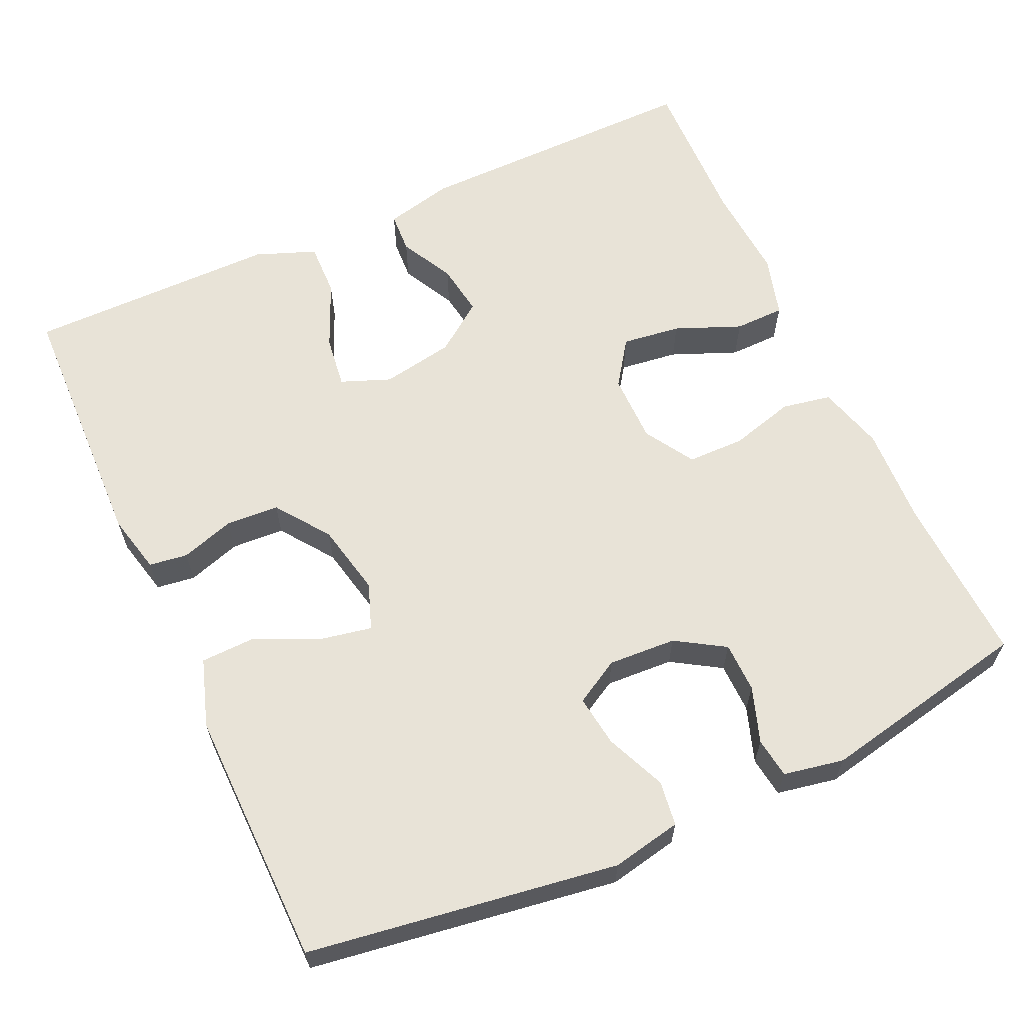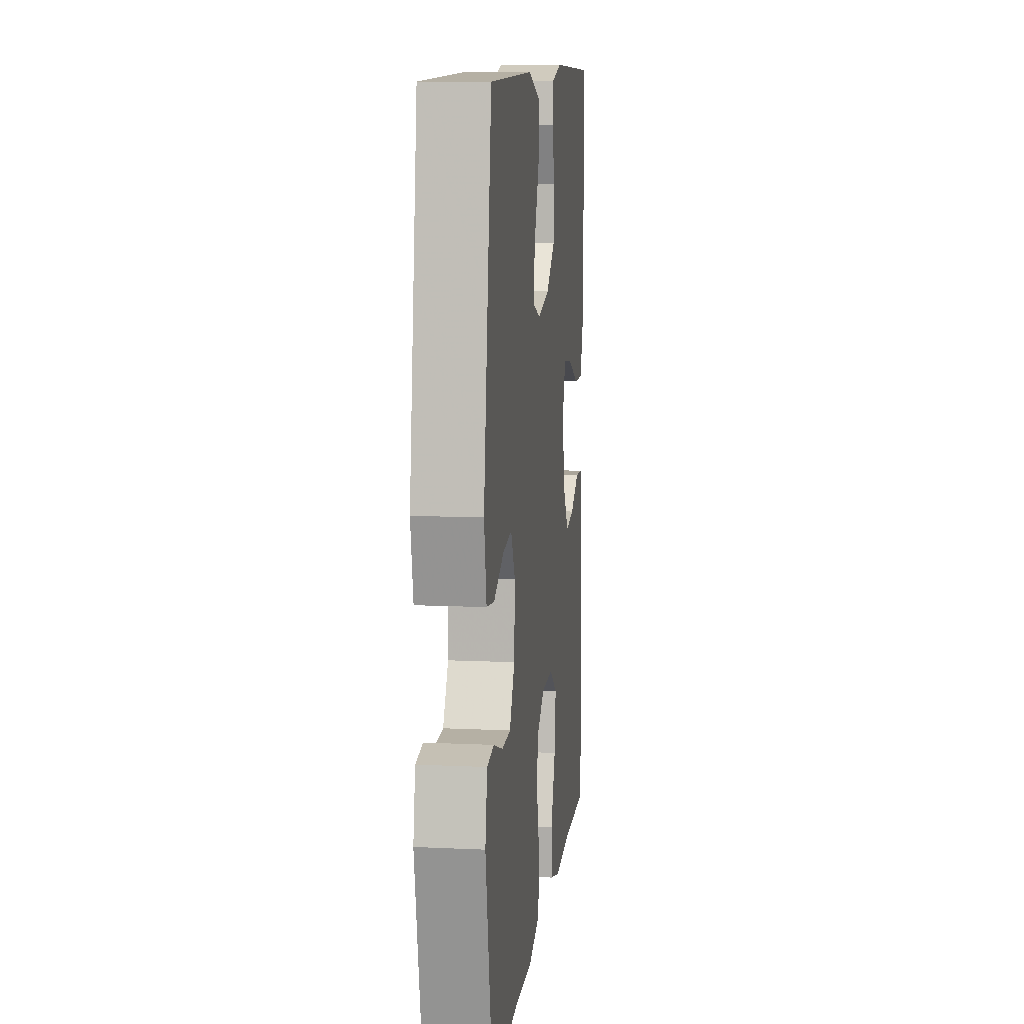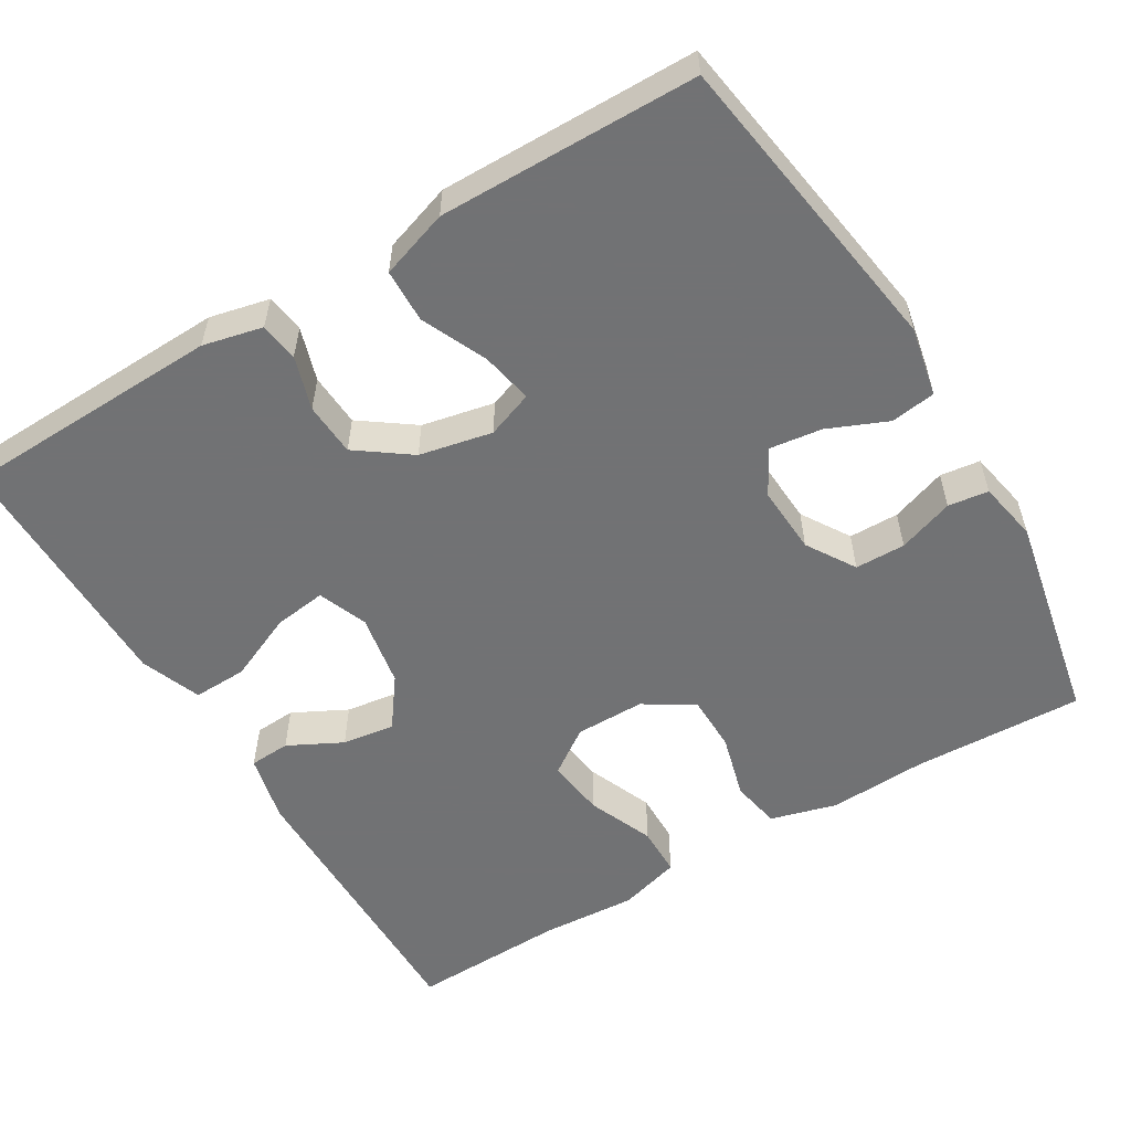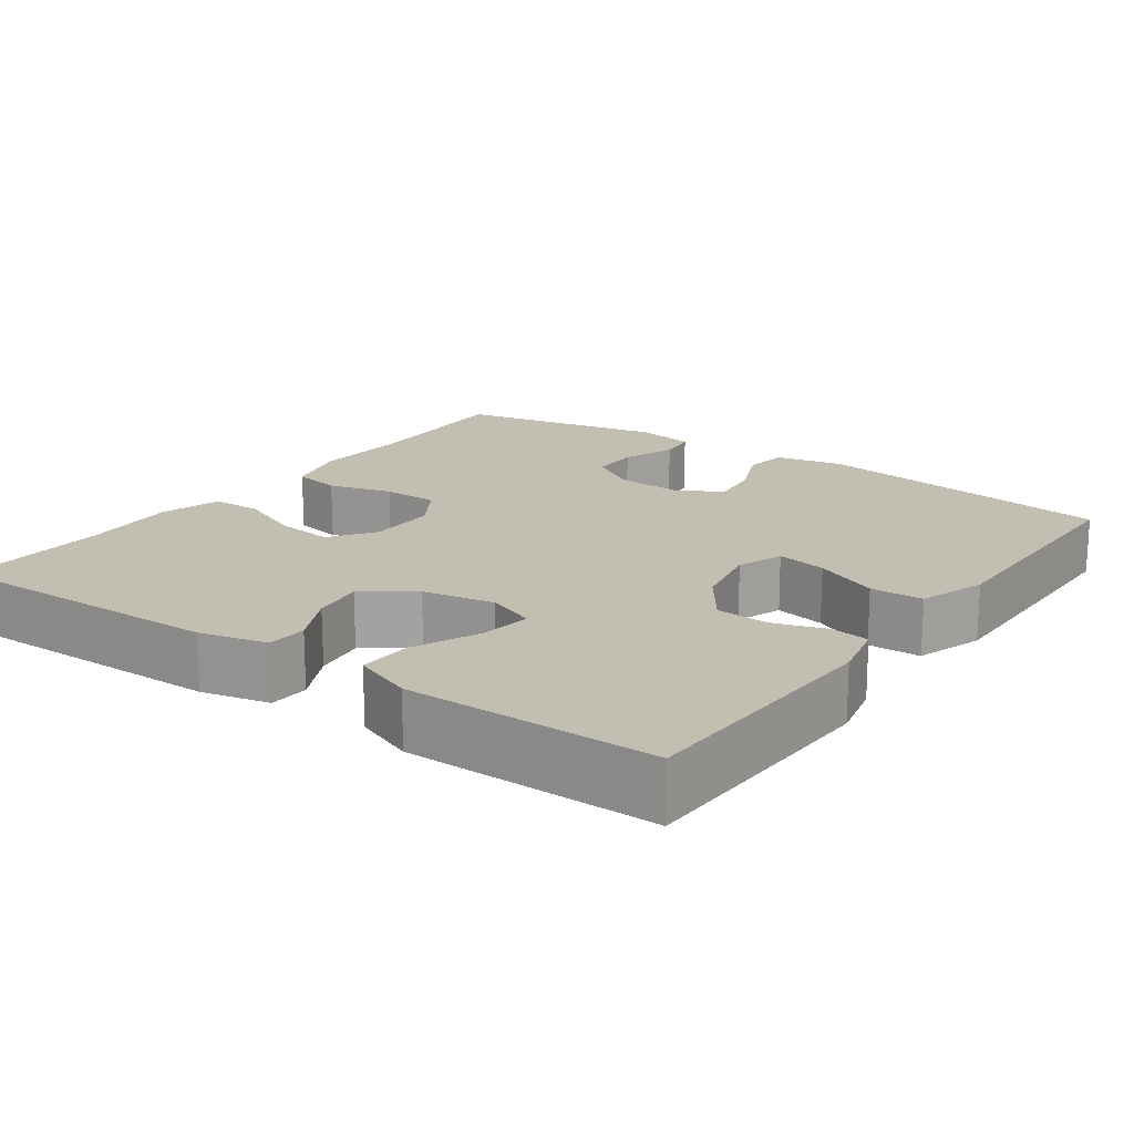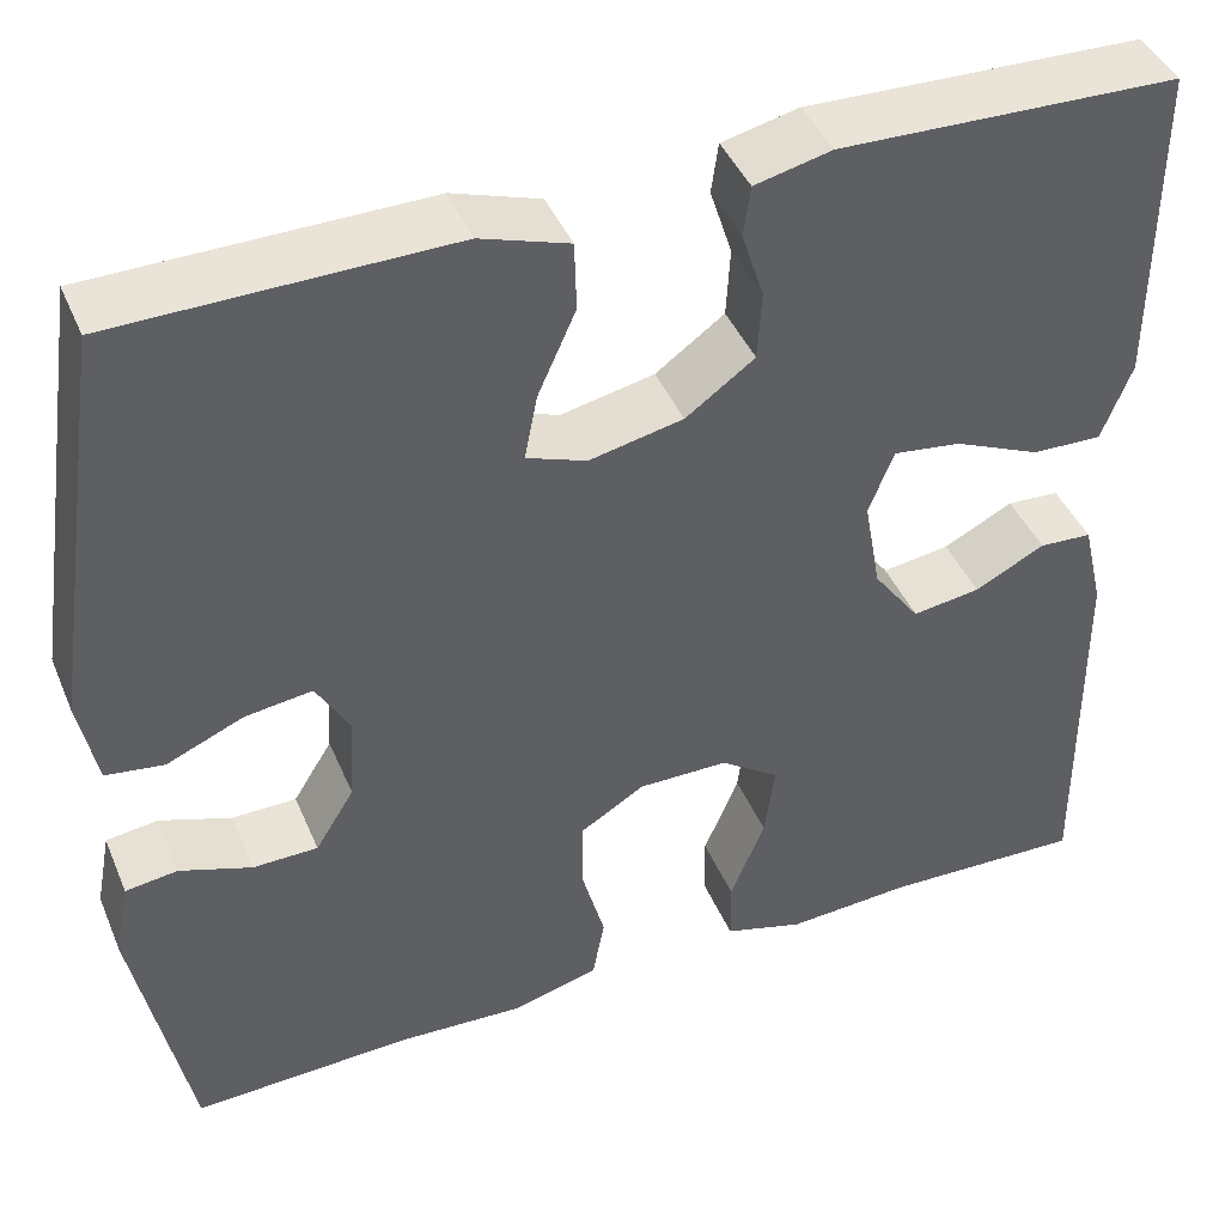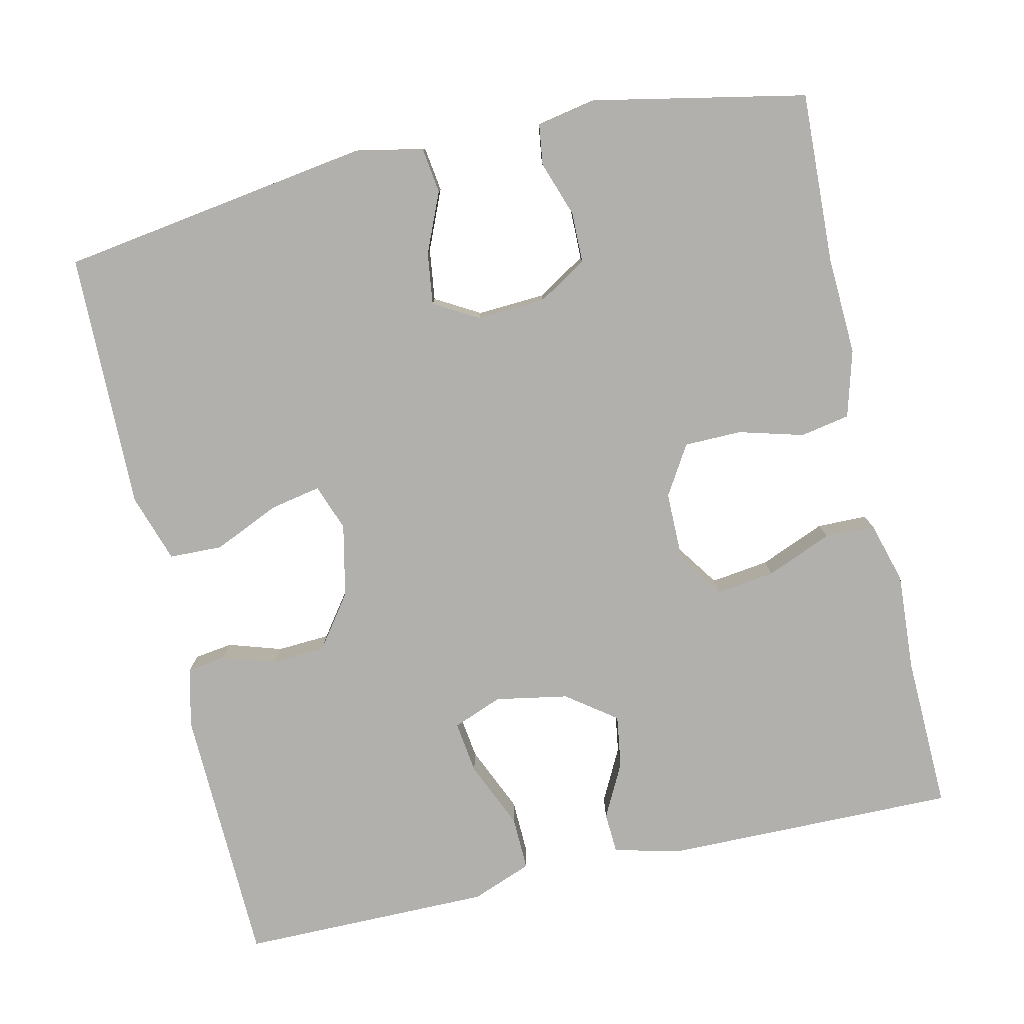
<metadata>
{"format":"obj","ext":"obj","renderer":"f3d","projection":"perspective","resolution":1024,"background":"white","views":[{"elev":62.1,"azim":65.4,"up":"+Y"},{"elev":10.8,"azim":96.6,"up":"+Z"},{"elev":-55.6,"azim":31.1,"up":"+Y"},{"elev":17.4,"azim":-54.4,"up":"+Y"},{"elev":43.0,"azim":158.1,"up":"+Z"},{"elev":-78.8,"azim":102.7,"up":"+Y"}]}
</metadata>
<code>
v -0.5 0.07 0.5
v -0.161 0.07 0.51
v -0.084 0.07 0.492
v -0.077 0.07 0.442
v -0.099 0.07 0.373
v -0.095 0.07 0.304
v -0.026 0.07 0.254
v 0.068 0.07 0.234
v 0.128 0.07 0.256
v 0.115 0.07 0.322
v 0.077 0.07 0.407
v 0.079 0.07 0.476
v 0.167 0.07 0.505
v 0.304 0.07 0.503
v 0.5 0.07 0.5
v 0.56 0.07 0.1
v 0.542 0.07 0.01
v 0.484 0.07 0.002
v 0.407 0.07 0.035
v 0.34 0.07 0.044
v 0.307 0.07 -0.014
v 0.312 0.07 -0.102
v 0.351 0.07 -0.165
v 0.416 0.07 -0.166
v 0.488 0.07 -0.141
v 0.54 0.07 -0.148
v 0.555 0.07 -0.226
v 0.5 0.07 -0.5
v 0.28 0.07 -0.491
v 0.152 0.07 -0.497
v 0.066 0.07 -0.473
v 0.054 0.07 -0.409
v 0.077 0.07 -0.325
v 0.076 0.07 -0.251
v 0.012 0.07 -0.212
v -0.078 0.07 -0.212
v -0.137 0.07 -0.253
v -0.127 0.07 -0.329
v -0.092 0.07 -0.414
v -0.093 0.07 -0.479
v -0.173 0.07 -0.502
v -0.298 0.07 -0.494
v -0.5 0.07 -0.5
v -0.496 0.07 -0.123
v -0.475 0.07 -0.034
v -0.422 0.07 -0.031
v -0.352 0.07 -0.067
v -0.284 0.07 -0.077
v -0.237 0.07 -0.013
v -0.22 0.07 0.081
v -0.245 0.07 0.145
v -0.313 0.07 0.136
v -0.4 0.07 0.098
v -0.47 0.07 0.096
v -0.5 0.07 0.174
v -0.5 0.07 0.298
v -0.5 0 0.5
v -0.161 0 0.51
v -0.084 0 0.492
v -0.077 0 0.442
v -0.099 0 0.373
v -0.095 0 0.304
v -0.026 0 0.254
v 0.068 0 0.234
v 0.128 0 0.256
v 0.115 0 0.322
v 0.077 0 0.407
v 0.079 0 0.476
v 0.167 0 0.505
v 0.304 0 0.503
v 0.5 0 0.5
v 0.56 0 0.1
v 0.542 0 0.01
v 0.484 0 0.002
v 0.407 0 0.035
v 0.34 0 0.044
v 0.307 0 -0.014
v 0.312 0 -0.102
v 0.351 0 -0.165
v 0.416 0 -0.166
v 0.488 0 -0.141
v 0.54 0 -0.148
v 0.555 0 -0.226
v 0.5 0 -0.5
v 0.28 0 -0.491
v 0.152 0 -0.497
v 0.066 0 -0.473
v 0.054 0 -0.409
v 0.077 0 -0.325
v 0.076 0 -0.251
v 0.012 0 -0.212
v -0.078 0 -0.212
v -0.137 0 -0.253
v -0.127 0 -0.329
v -0.092 0 -0.414
v -0.093 0 -0.479
v -0.173 0 -0.502
v -0.298 0 -0.494
v -0.5 0 -0.5
v -0.496 0 -0.123
v -0.475 0 -0.034
v -0.422 0 -0.031
v -0.352 0 -0.067
v -0.284 0 -0.077
v -0.237 0 -0.013
v -0.22 0 0.081
v -0.245 0 0.145
v -0.313 0 0.136
v -0.4 0 0.098
v -0.47 0 0.096
v -0.5 0 0.174
v -0.5 0 0.298
f 53 54 55 56
f 52 53 56 1
f 51 52 1 2
f 50 51 2 3
f 49 50 3 4
f 44 45 46 47
f 42 43 44 47
f 42 47 48
f 41 42 48 49
f 38 39 40 41
f 37 38 41 49
f 30 31 32 33
f 29 30 33 34
f 28 29 34
f 27 28 34 35
f 24 25 26 27
f 23 24 27 35
f 16 17 18 19
f 16 19 20
f 15 16 20
f 14 15 20 21
f 10 11 12 13
f 9 10 13 14
f 49 4 5
f 36 37 49 5
f 22 23 35 36
f 21 22 36
f 9 14 21 36
f 8 9 36
f 7 8 36
f 6 7 36
f 5 6 36
f 112 111 110 109
f 57 112 109 108
f 58 57 108 107
f 59 58 107 106
f 60 59 106 105
f 103 102 101 100
f 103 100 99 98
f 104 103 98
f 105 104 98 97
f 97 96 95 94
f 105 97 94 93
f 89 88 87 86
f 90 89 86 85
f 90 85 84
f 91 90 84 83
f 83 82 81 80
f 91 83 80 79
f 75 74 73 72
f 76 75 72
f 76 72 71
f 77 76 71 70
f 69 68 67 66
f 70 69 66 65
f 61 60 105
f 61 105 93 92
f 92 91 79 78
f 92 78 77
f 92 77 70 65
f 92 65 64
f 92 64 63
f 92 63 62
f 92 62 61
f 1 57 58 2
f 2 58 59 3
f 3 59 60 4
f 4 60 61 5
f 5 61 62 6
f 6 62 63 7
f 7 63 64 8
f 8 64 65 9
f 9 65 66 10
f 10 66 67 11
f 11 67 68 12
f 12 68 69 13
f 13 69 70 14
f 14 70 71 15
f 15 71 72 16
f 16 72 73 17
f 17 73 74 18
f 18 74 75 19
f 19 75 76 20
f 20 76 77 21
f 21 77 78 22
f 22 78 79 23
f 23 79 80 24
f 24 80 81 25
f 25 81 82 26
f 26 82 83 27
f 27 83 84 28
f 28 84 85 29
f 29 85 86 30
f 30 86 87 31
f 31 87 88 32
f 32 88 89 33
f 33 89 90 34
f 34 90 91 35
f 35 91 92 36
f 36 92 93 37
f 37 93 94 38
f 38 94 95 39
f 39 95 96 40
f 40 96 97 41
f 41 97 98 42
f 42 98 99 43
f 43 99 100 44
f 44 100 101 45
f 45 101 102 46
f 46 102 103 47
f 47 103 104 48
f 48 104 105 49
f 49 105 106 50
f 50 106 107 51
f 51 107 108 52
f 52 108 109 53
f 53 109 110 54
f 54 110 111 55
f 55 111 112 56
f 56 112 57 1

</code>
